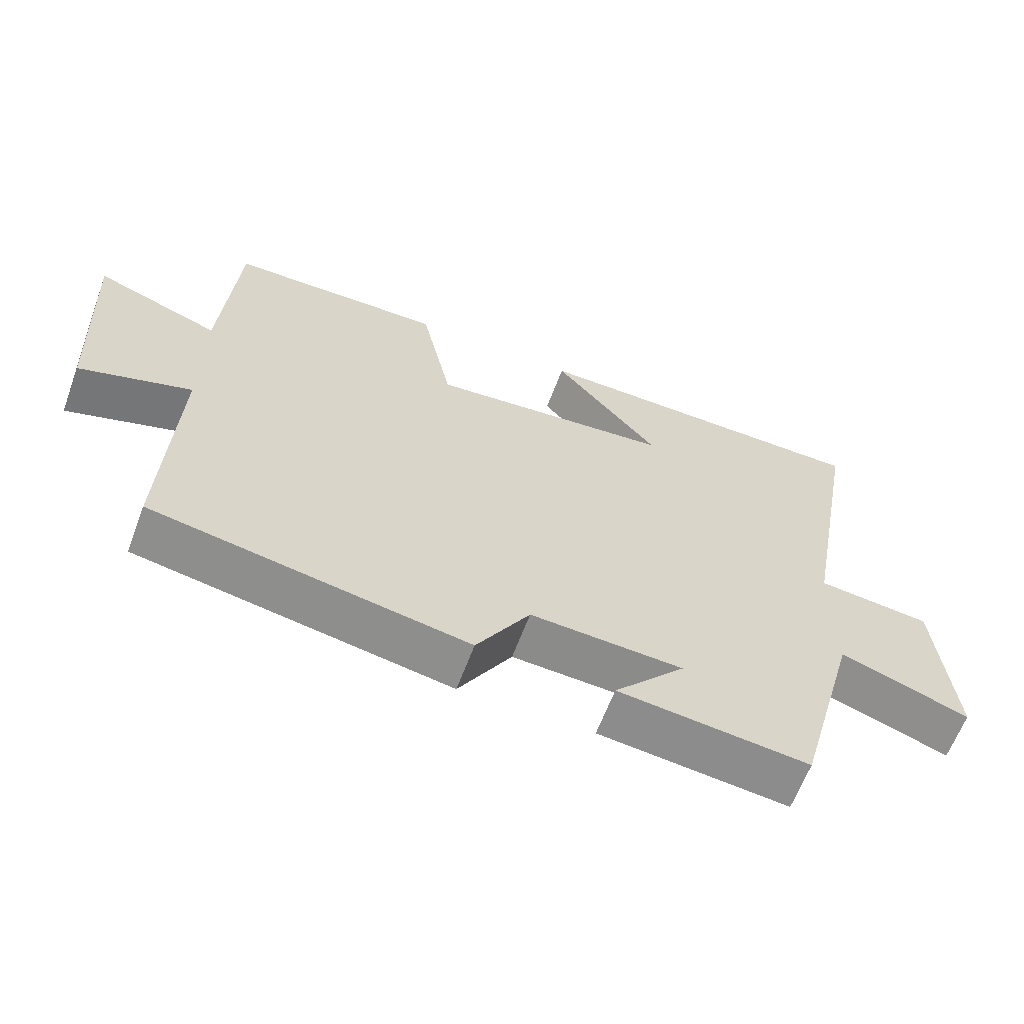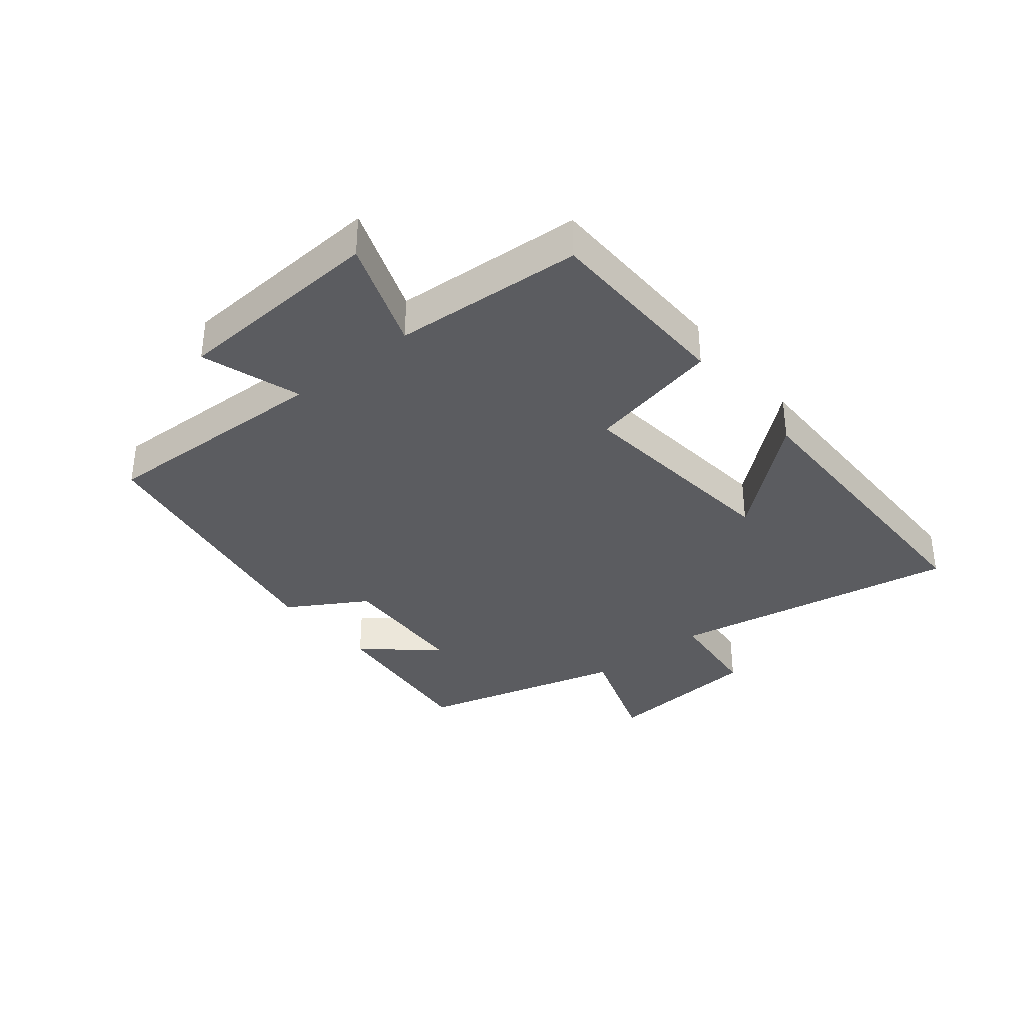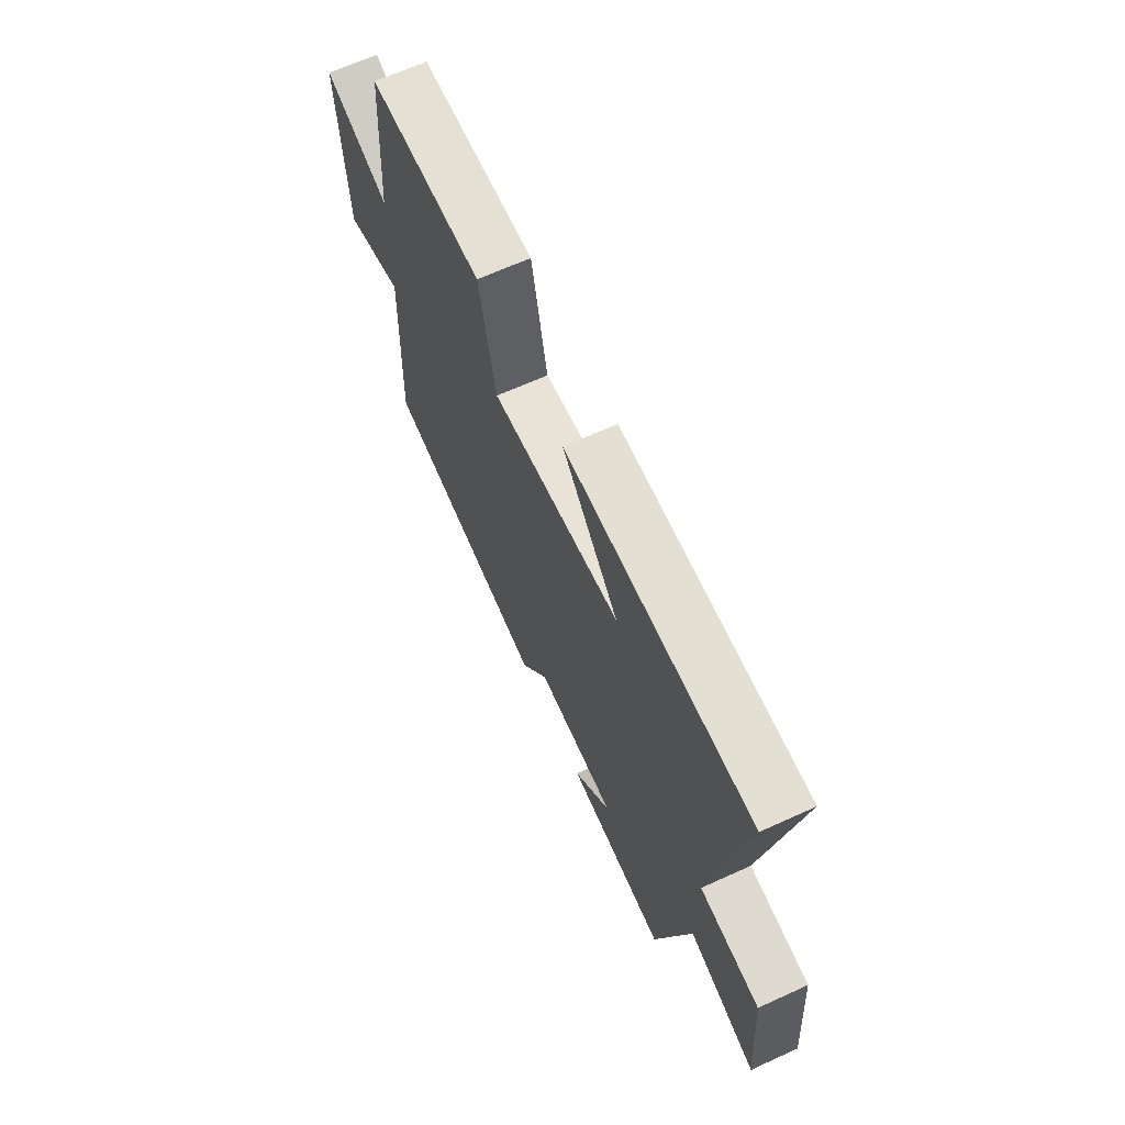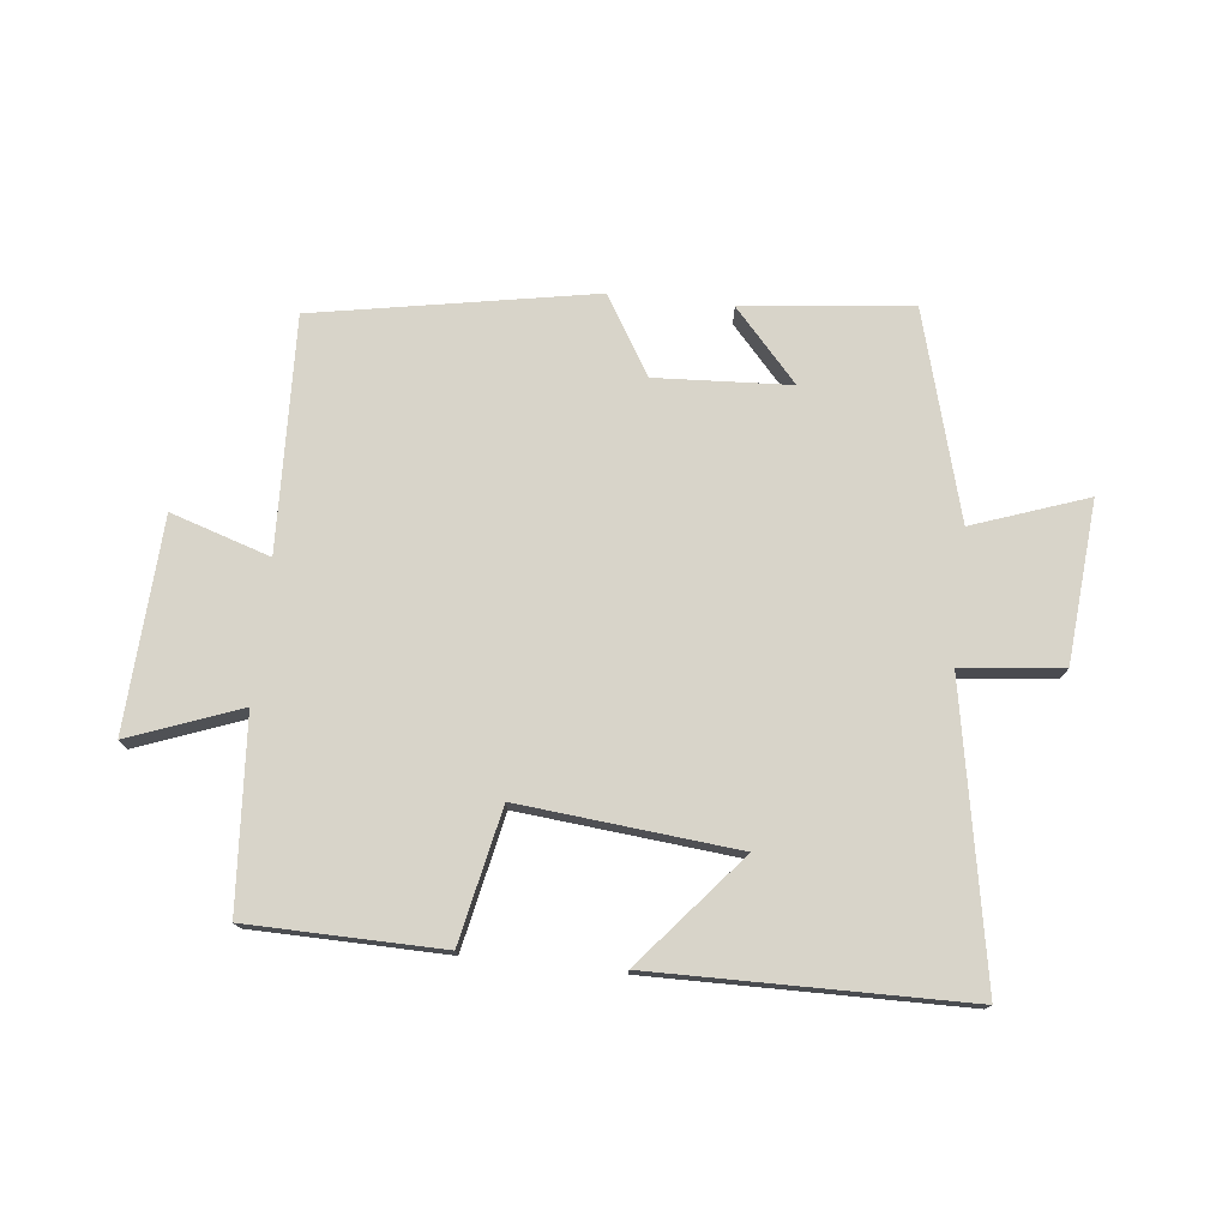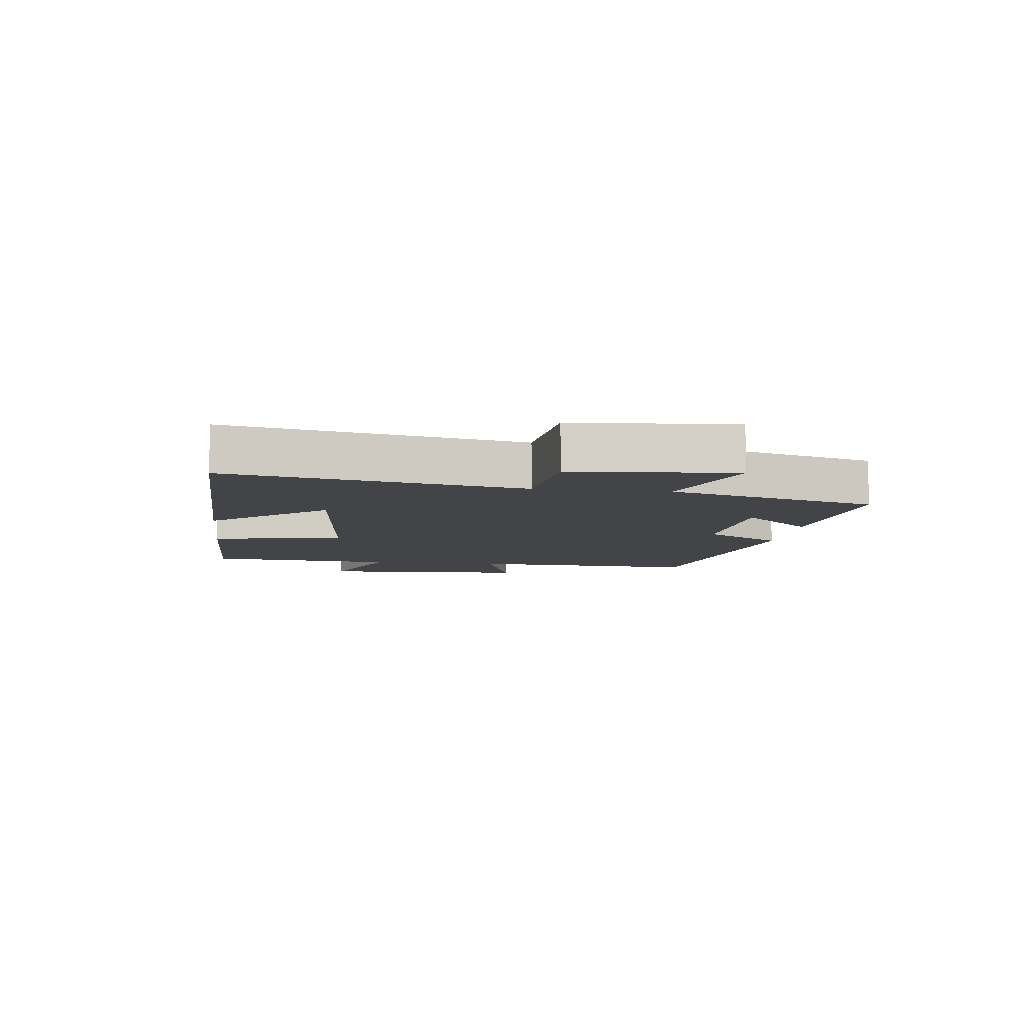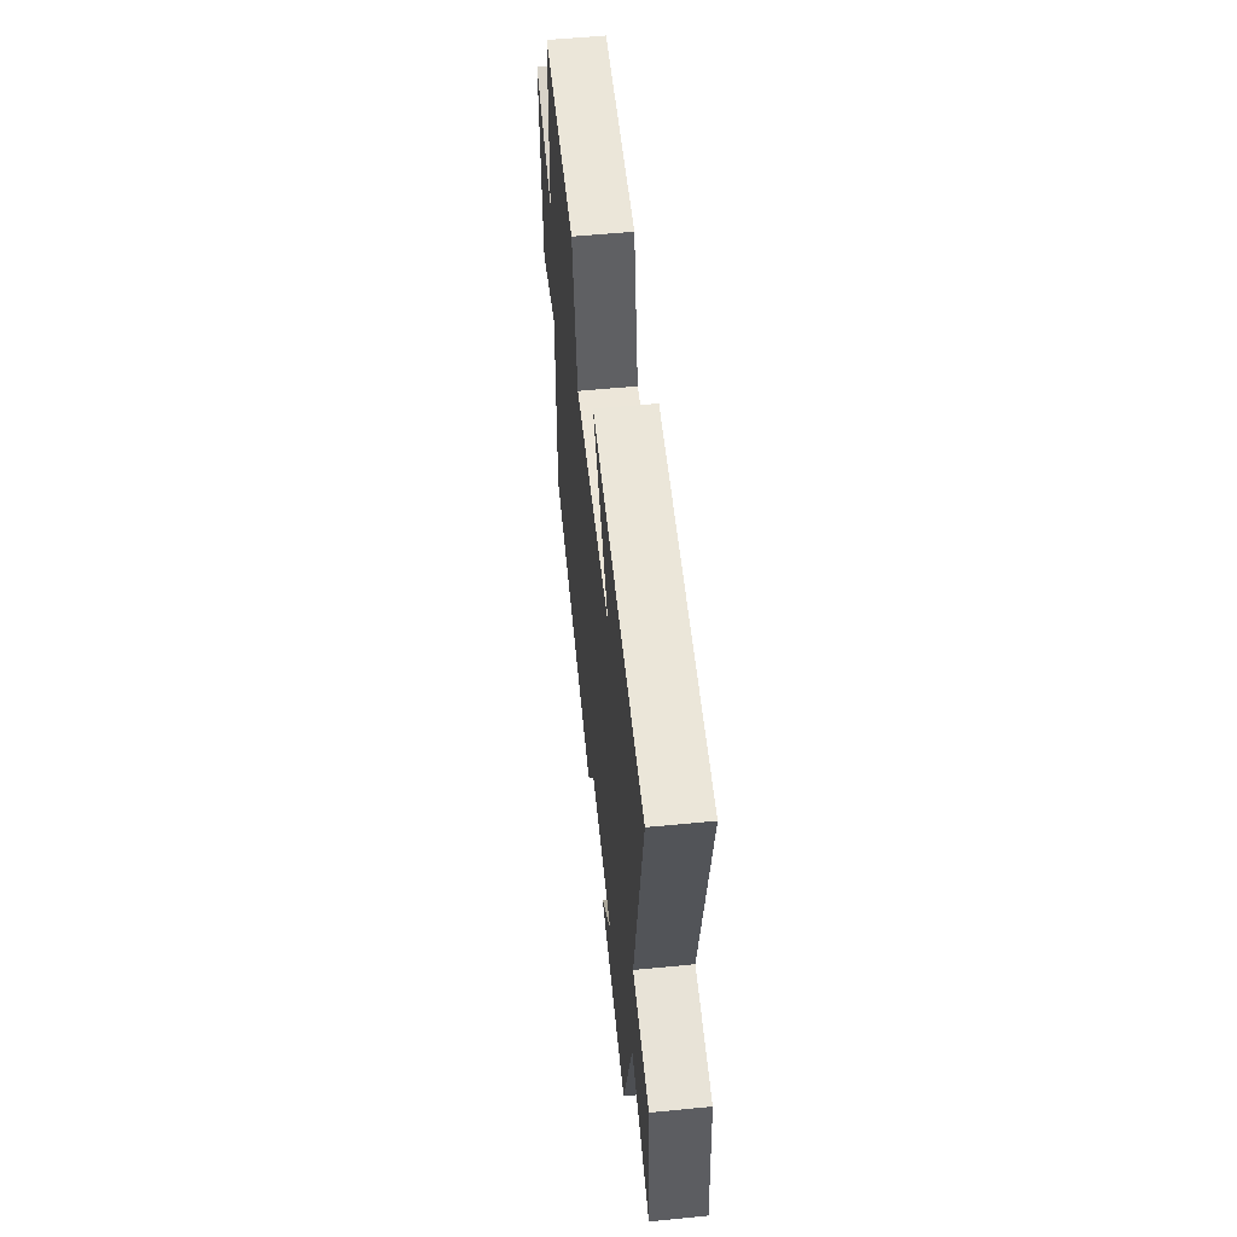
<metadata>
{"format":"obj","ext":"obj","renderer":"f3d","projection":"perspective","resolution":1024,"background":"white","views":[{"elev":-63.0,"azim":-20.4,"up":"+Z"},{"elev":-35.0,"azim":-50.6,"up":"+Y"},{"elev":65.9,"azim":65.4,"up":"+Z"},{"elev":75.4,"azim":6.2,"up":"+Y"},{"elev":-8.0,"azim":82.5,"up":"+Y"},{"elev":56.0,"azim":84.1,"up":"+Z"}]}
</metadata>
<code>
v 0.407 0.07 -0.53
v 0.133 0.07 -0.5
v 0.236 0.07 -0.385
v 0.016 0.07 -0.373
v -0.061 0.07 -0.5
v -0.515 0.07 -0.418
v -0.5 0.07 -0.037
v -0.662 0.07 -0.089
v -0.68 0.07 0.255
v -0.5 0.07 0.187
v -0.478 0.07 0.495
v -0.164 0.07 0.5
v -0.119 0.07 0.284
v 0.233 0.07 0.318
v 0.08 0.07 0.5
v 0.586 0.07 0.494
v 0.5 0.07 0.021
v 0.664 0.07 0.003
v 0.686 0.07 -0.259
v 0.5 0.07 -0.193
v 0.407 0 -0.53
v 0.133 0 -0.5
v 0.236 0 -0.385
v 0.016 0 -0.373
v -0.061 0 -0.5
v -0.515 0 -0.418
v -0.5 0 -0.037
v -0.662 0 -0.089
v -0.68 0 0.255
v -0.5 0 0.187
v -0.478 0 0.495
v -0.164 0 0.5
v -0.119 0 0.284
v 0.233 0 0.318
v 0.08 0 0.5
v 0.586 0 0.494
v 0.5 0 0.021
v 0.664 0 0.003
v 0.686 0 -0.259
v 0.5 0 -0.193
f 17 18 19 20
f 17 20 1
f 14 15 16 17
f 13 14 17 1
f 10 11 12 13
f 7 8 9 10
f 7 10 13
f 6 7 13
f 5 6 13
f 4 5 13
f 3 4 13
f 1 2 3
f 1 3 13
f 40 39 38 37
f 21 40 37
f 37 36 35 34
f 21 37 34 33
f 33 32 31 30
f 30 29 28 27
f 33 30 27
f 33 27 26
f 33 26 25
f 33 25 24
f 33 24 23
f 23 22 21
f 33 23 21
f 1 21 22 2
f 2 22 23 3
f 3 23 24 4
f 4 24 25 5
f 5 25 26 6
f 6 26 27 7
f 7 27 28 8
f 8 28 29 9
f 9 29 30 10
f 10 30 31 11
f 11 31 32 12
f 12 32 33 13
f 13 33 34 14
f 14 34 35 15
f 15 35 36 16
f 16 36 37 17
f 17 37 38 18
f 18 38 39 19
f 19 39 40 20
f 20 40 21 1

</code>
